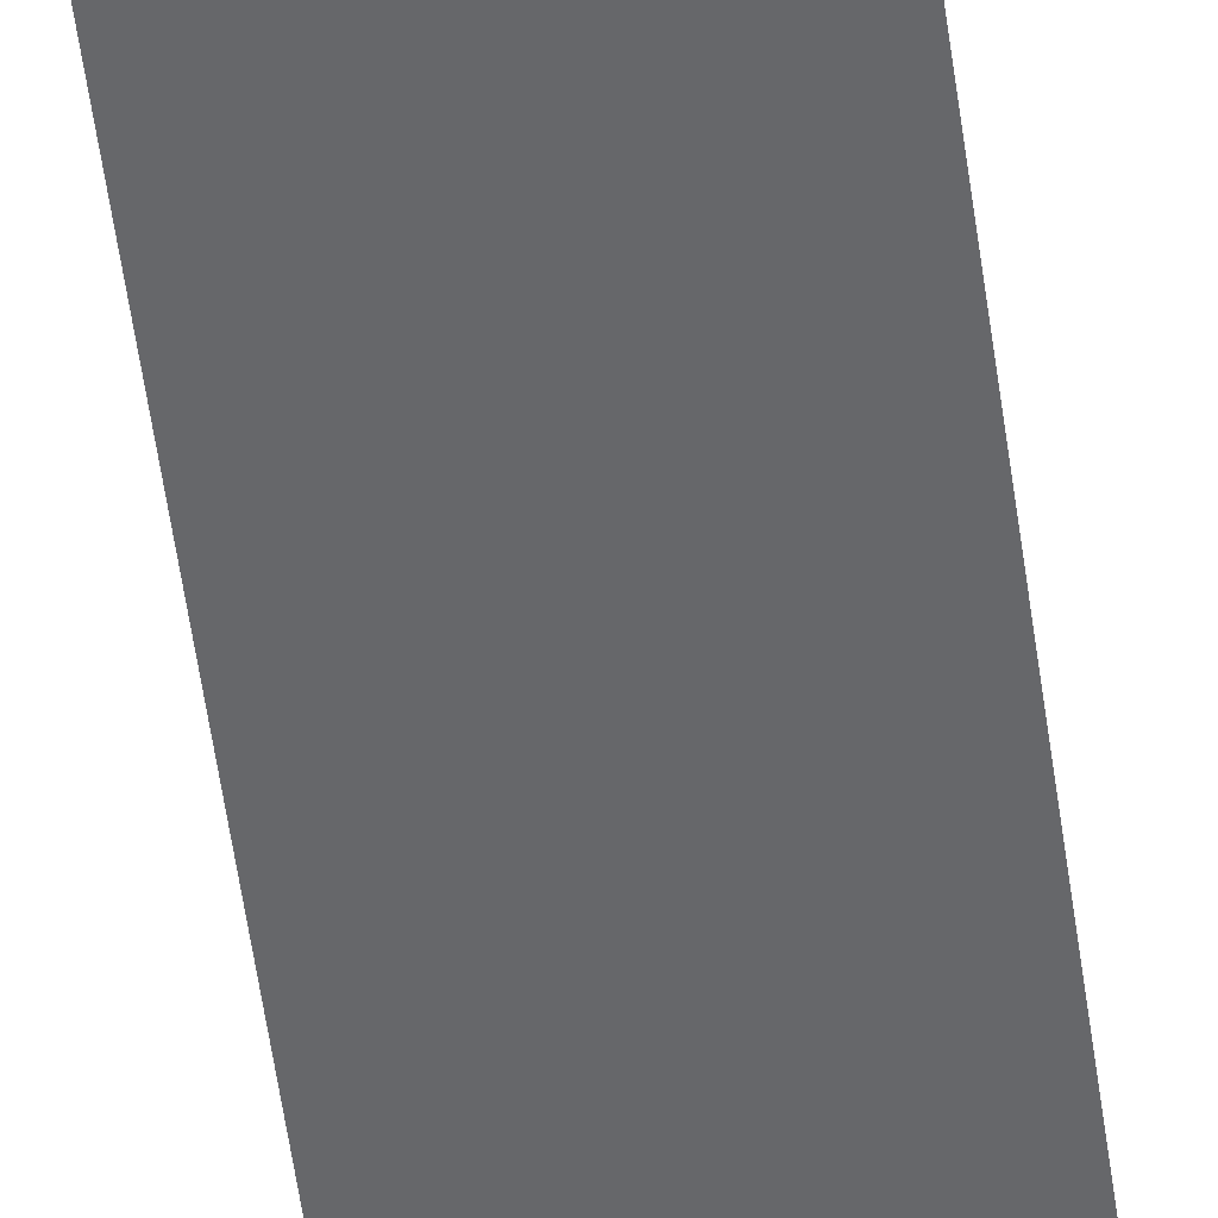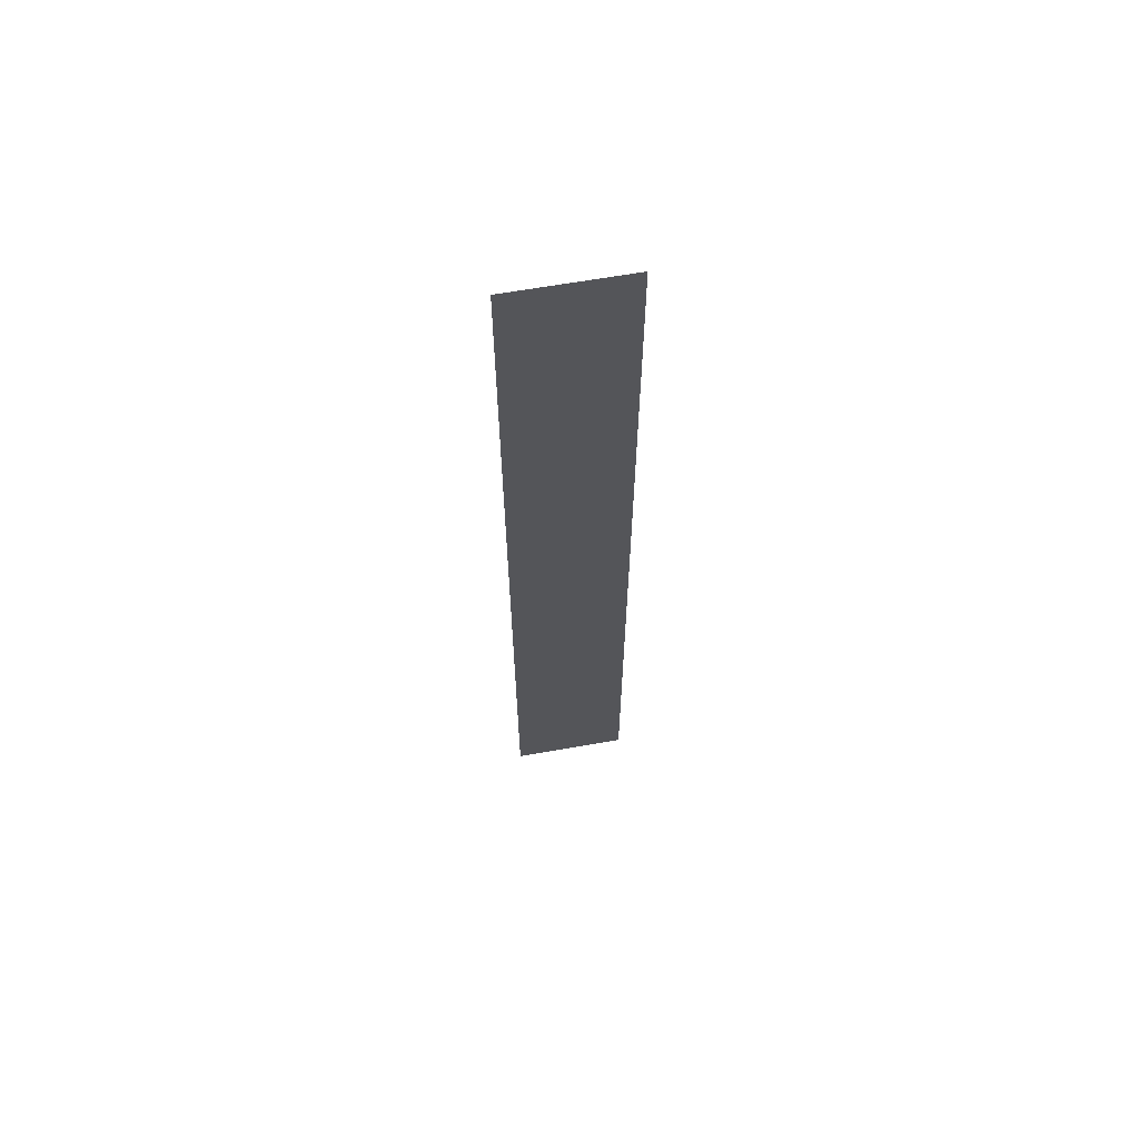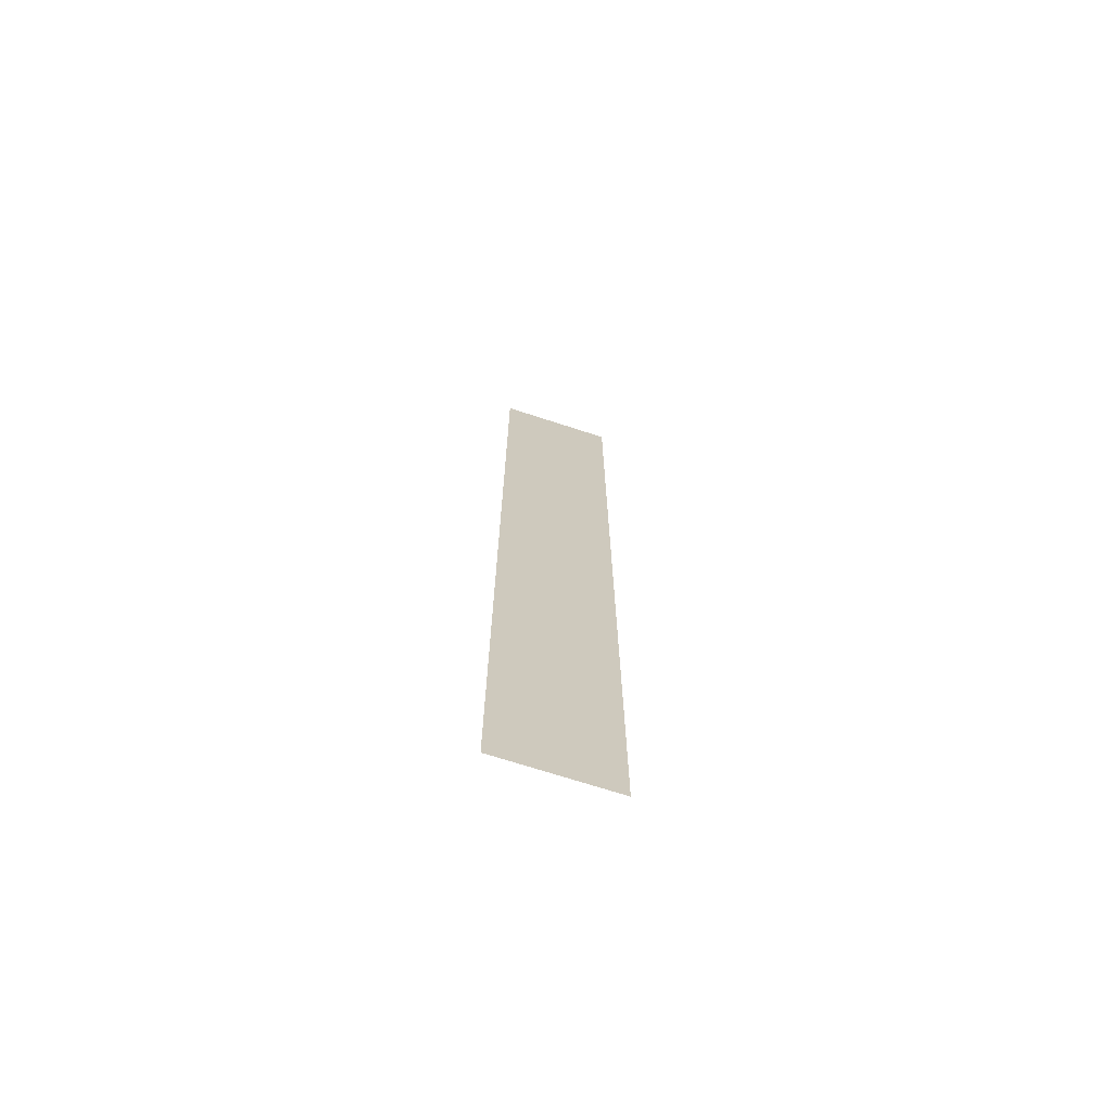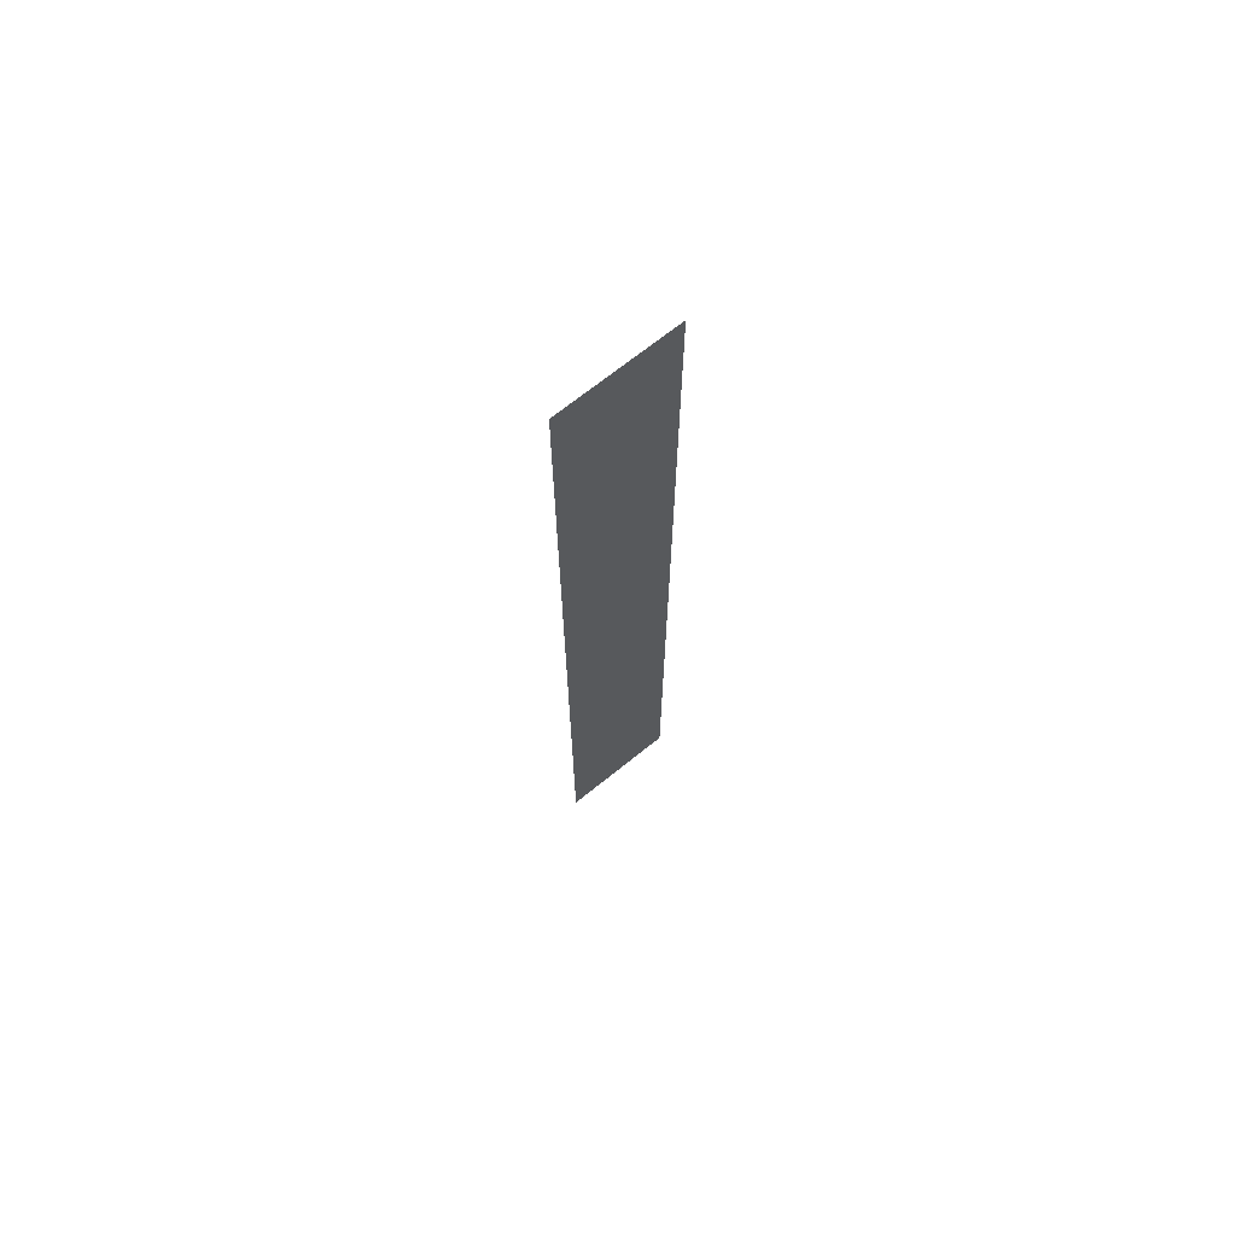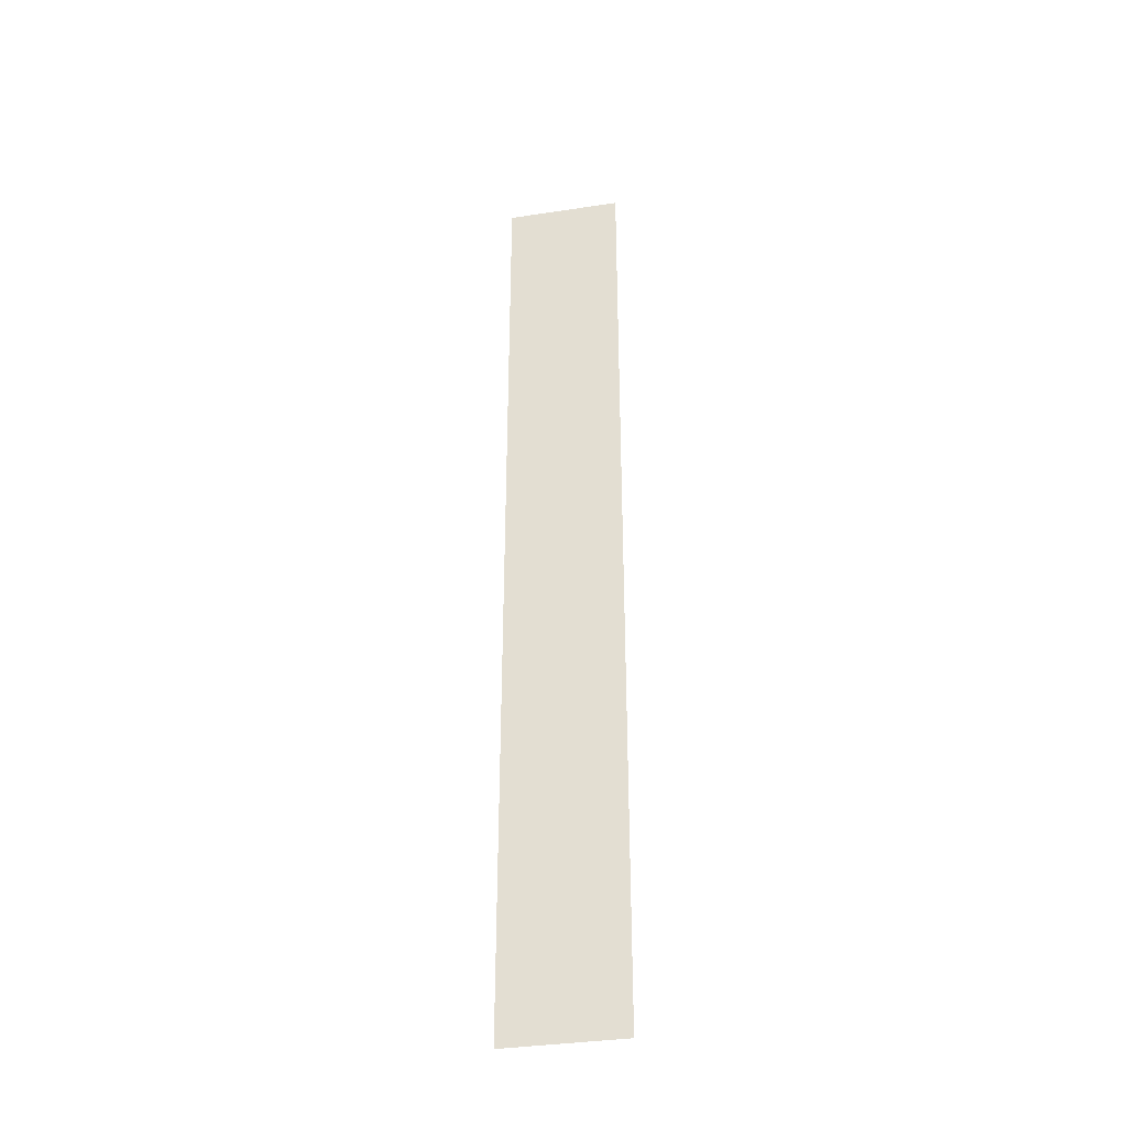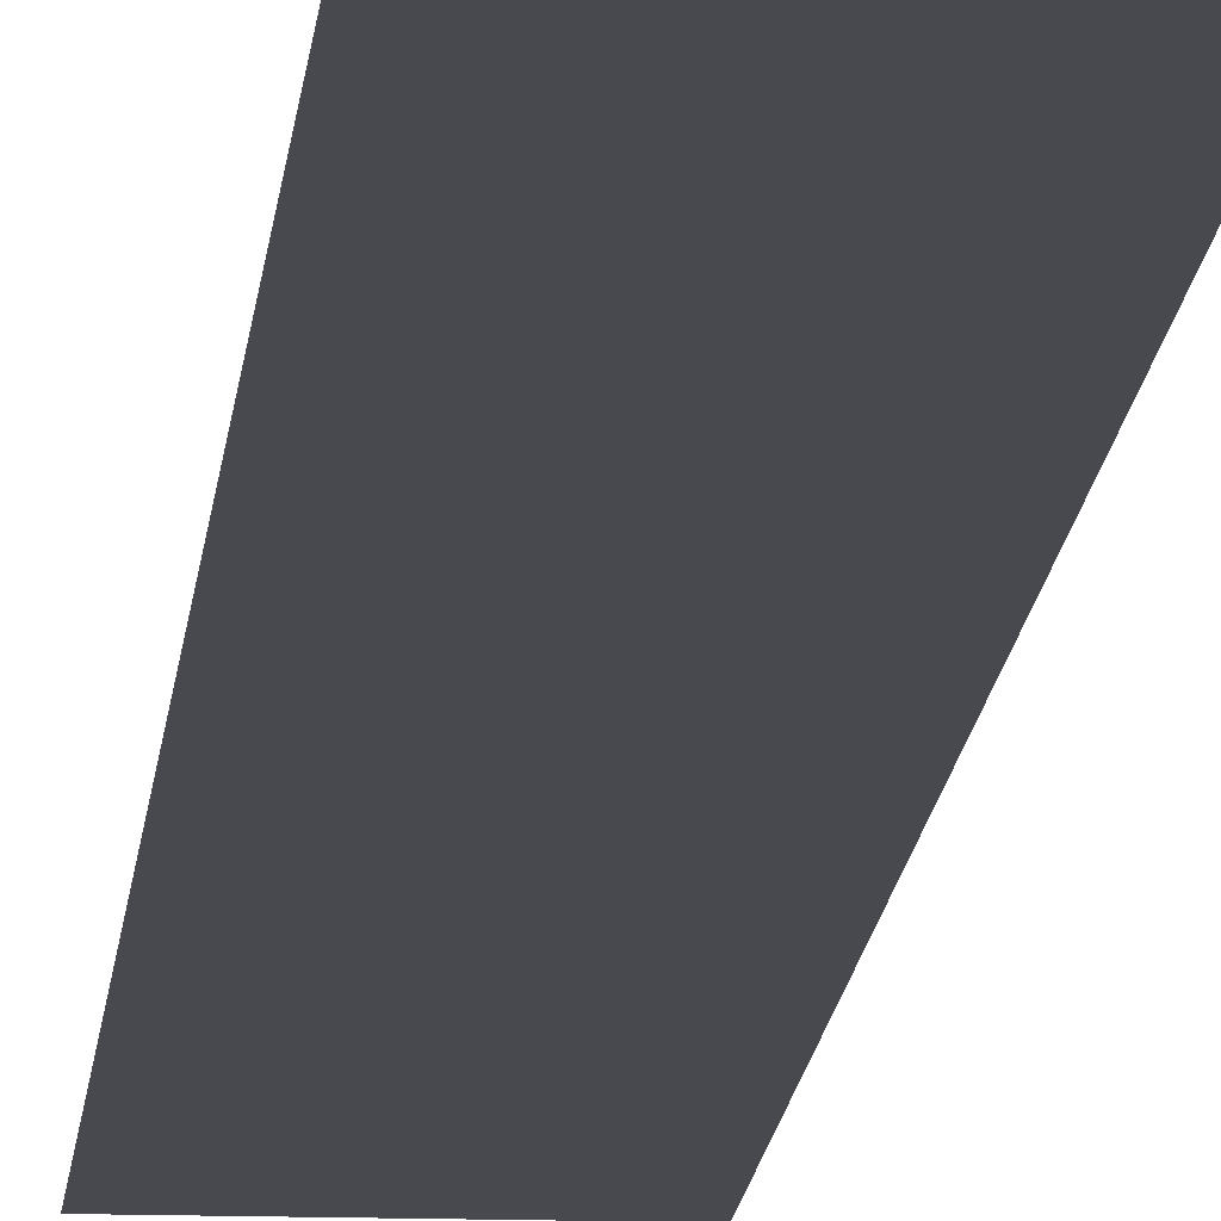
<metadata>
{"format":"obj","ext":"obj","renderer":"f3d","projection":"perspective","resolution":1024,"background":"white","views":[{"elev":-52.1,"azim":7.5,"up":"+Z"},{"elev":64.5,"azim":-10.1,"up":"+Y"},{"elev":-70.6,"azim":162.0,"up":"+Y"},{"elev":70.1,"azim":-38.8,"up":"+Y"},{"elev":-36.4,"azim":-168.8,"up":"+Y"},{"elev":-12.6,"azim":-4.4,"up":"+Z"}]}
</metadata>
<code>
o grass
v -0.03 0 0 # bottom left
v 0.03 0 0 # bottom right
v -0.03 0.5 0 # top left
v 0.03 0.5 0 # top right
g blade
f 1 2 3
f 2 3 4

</code>
